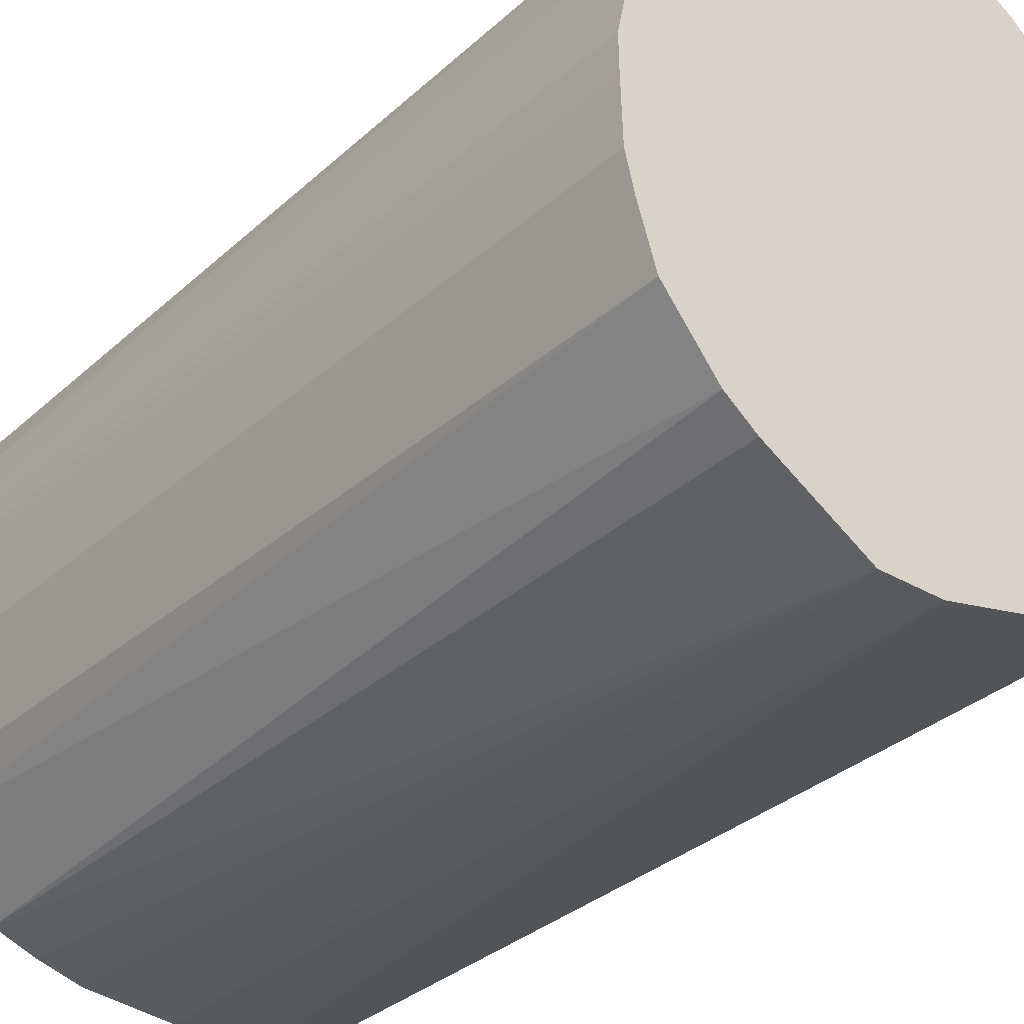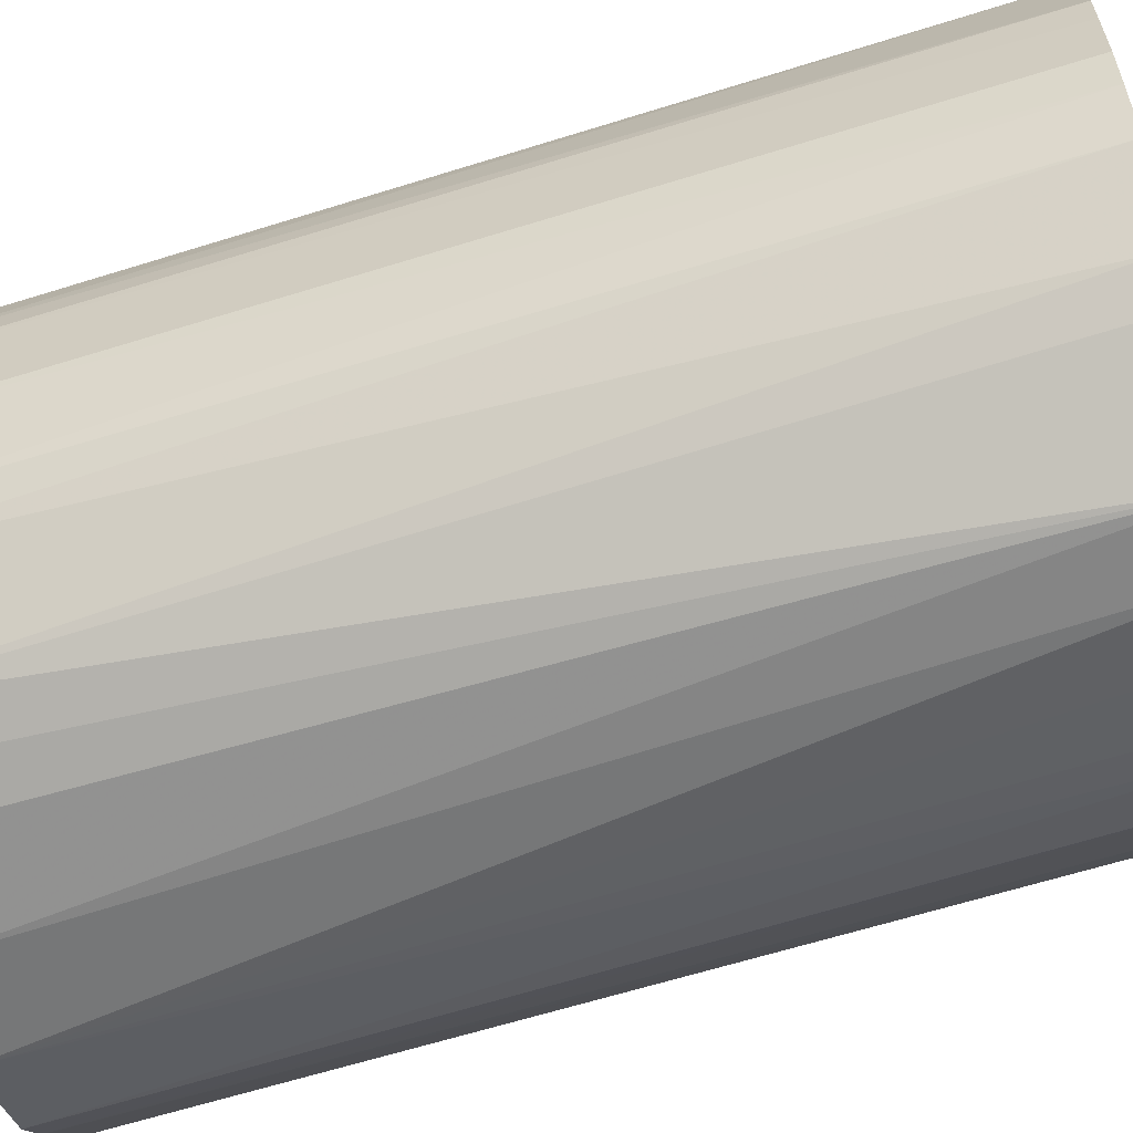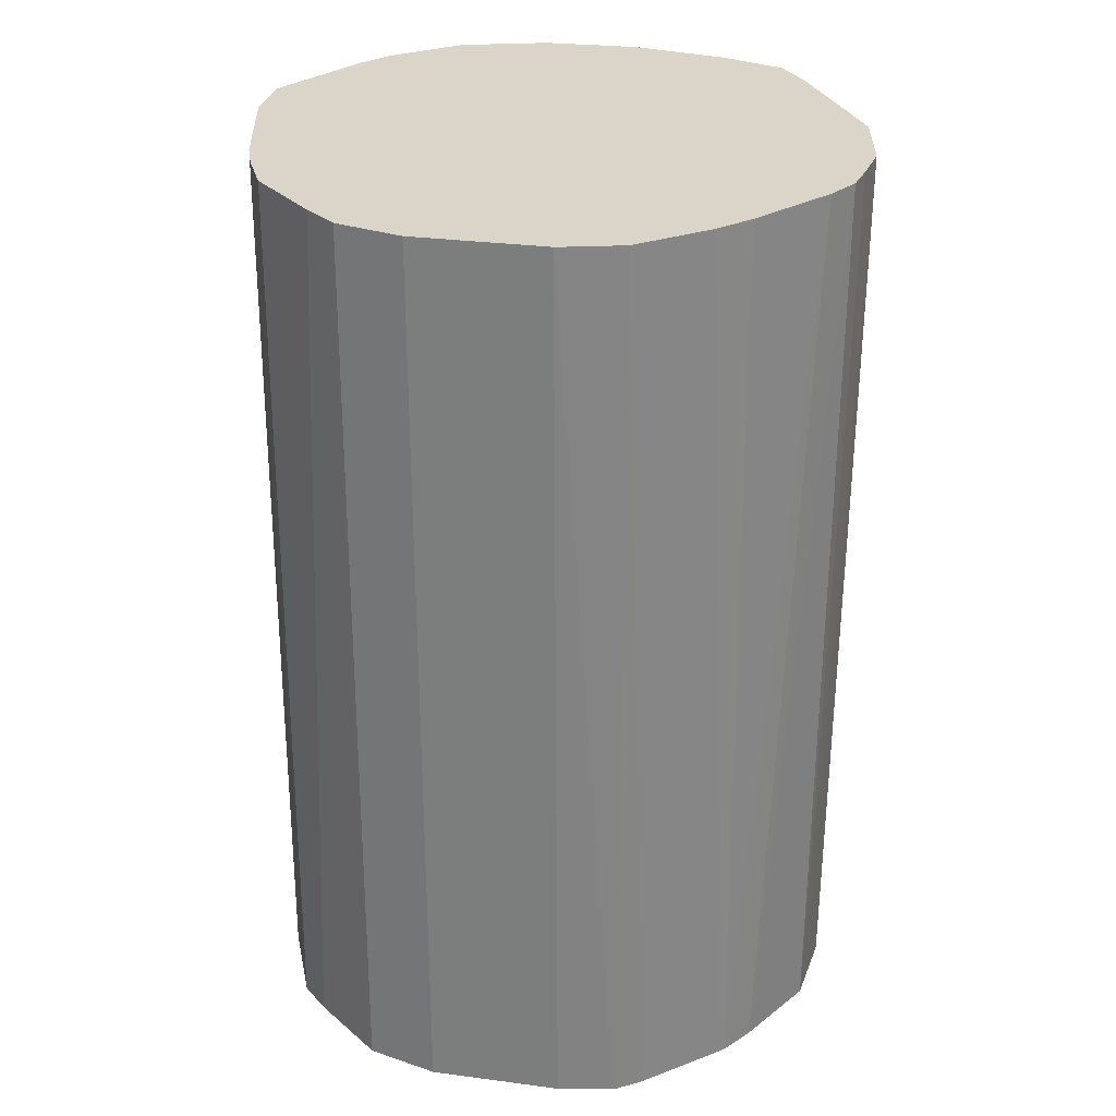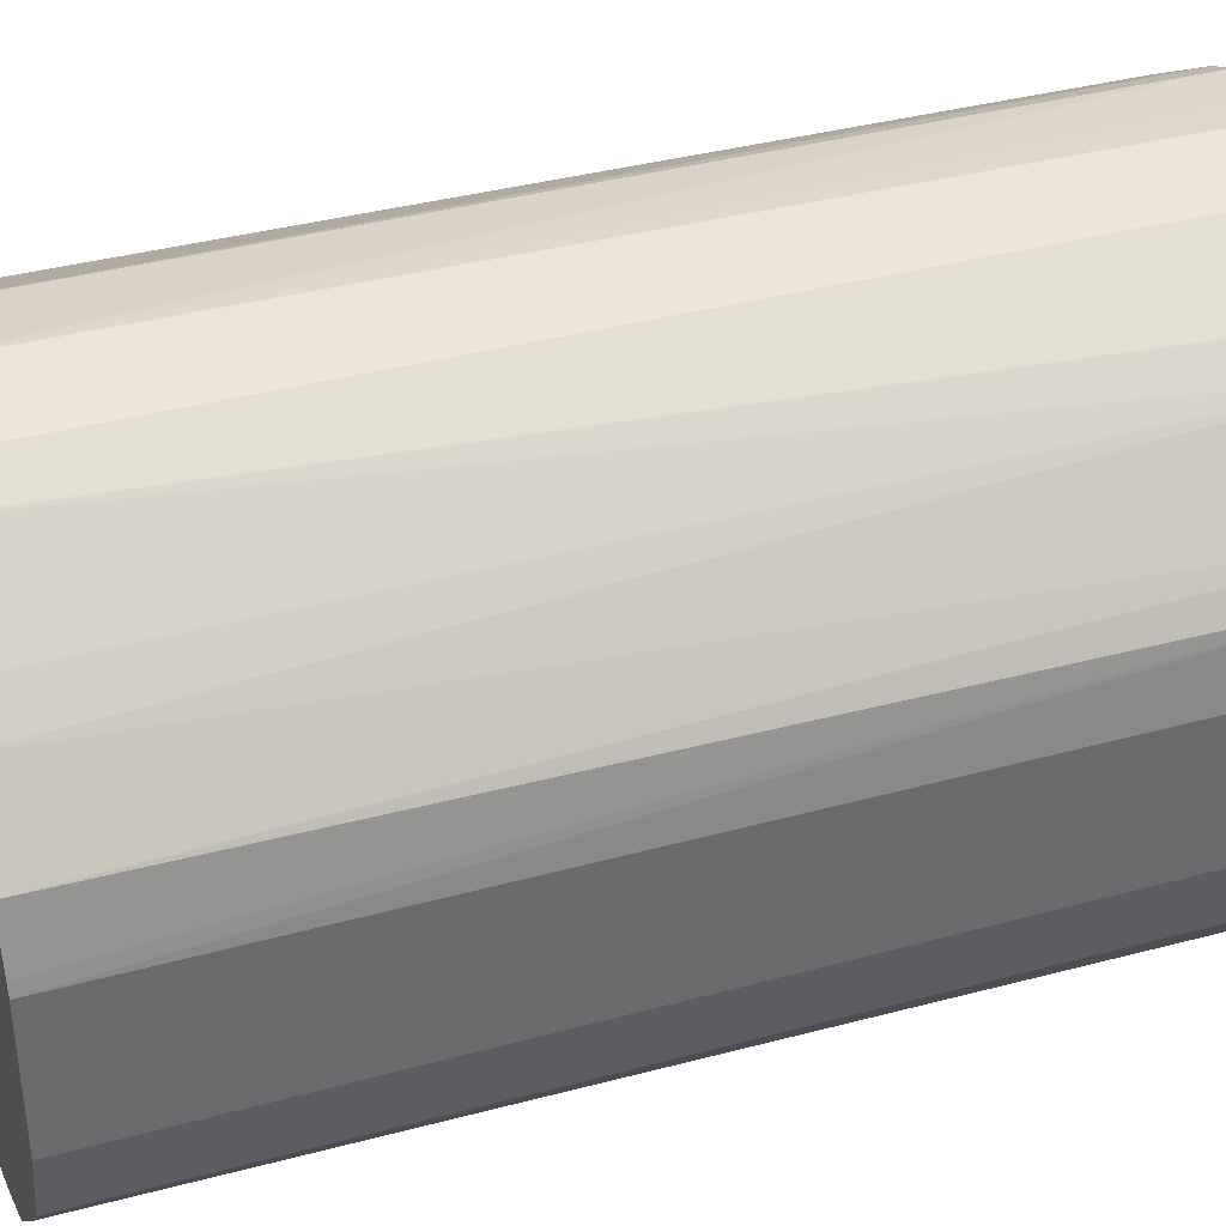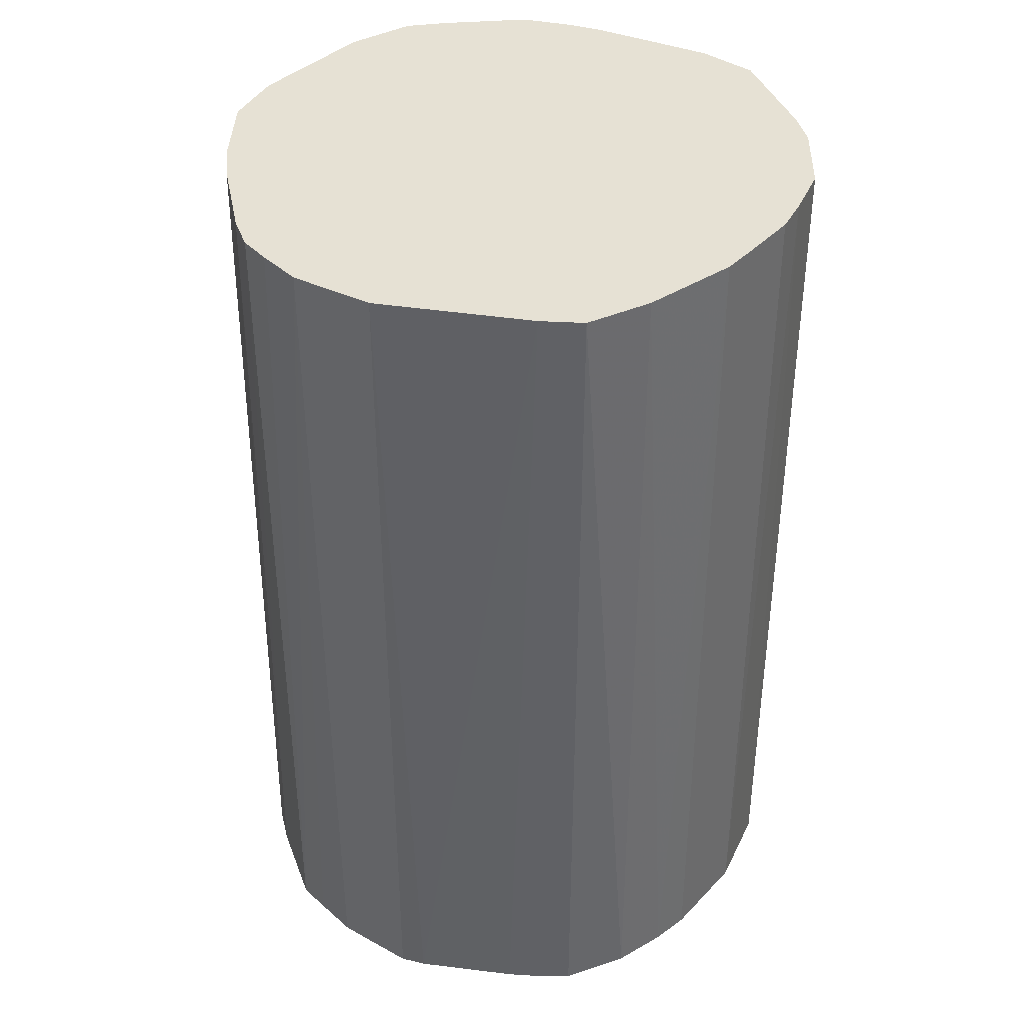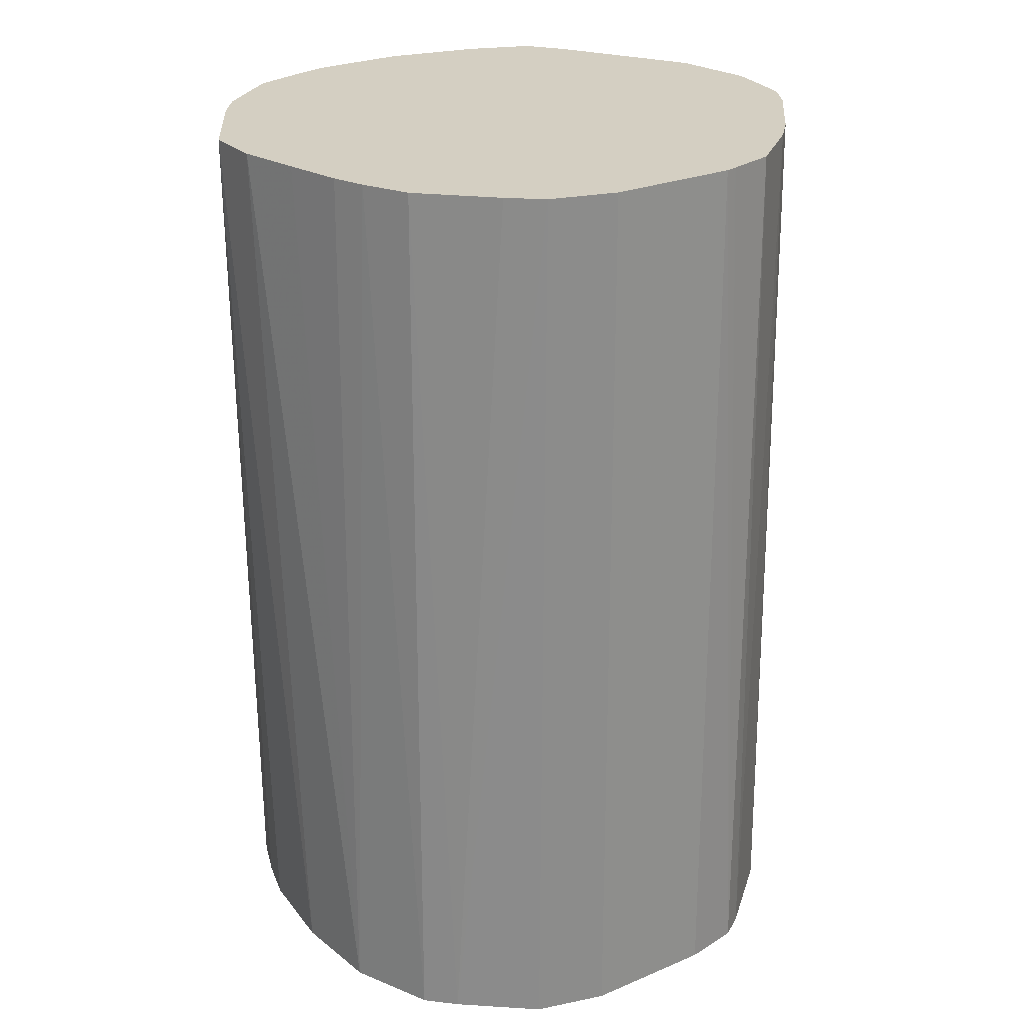
<metadata>
{"format":"obj","ext":"obj","renderer":"f3d","projection":"perspective","resolution":1024,"background":"white","views":[{"elev":-32.4,"azim":140.8,"up":"+Z"},{"elev":-62.0,"azim":107.8,"up":"+Z"},{"elev":29.1,"azim":-78.9,"up":"+Y"},{"elev":37.7,"azim":-109.2,"up":"+Z"},{"elev":39.2,"azim":40.1,"up":"+Y"},{"elev":25.4,"azim":-124.0,"up":"+Y"}]}
</metadata>
<code>
v 0.02476 0.0166 -0.3105
v 0.02733 0.0166 -0.3109
v 0.02334 0.0166 -0.3107
v 0.02229 -0.01234 -0.311
v 0.02333 -0.01234 -0.3109
v 0.02476 -0.01234 -0.3107
v 0.02593 -0.01234 -0.3108
v 0.02734 -0.01234 -0.3109
v 0.03156 0.0166 -0.3133
v 0.02808 -0.01234 -0.3113
v 0.02234 0.0166 -0.3109
v 0.01982 -0.01234 -0.3124
v 0.03267 0.0166 -0.3141
v 0.03082 -0.01234 -0.3129
v 0.03159 -0.01234 -0.3135
v 0.02135 0.0166 -0.3115
v 0.01884 -0.01234 -0.3132
v 0.03344 0.0166 -0.3161
v 0.03252 -0.01234 -0.3142
v 0.03351 -0.01234 -0.3161
v 0.01898 0.0166 -0.3134
v 0.01679 -0.01234 -0.3156
v 0.01805 0.0166 -0.3143
v 0.03403 0.0166 -0.319
v 0.03394 -0.01234 -0.3178
v 0.01666 -0.01234 -0.3158
v 0.01644 0.0166 -0.3163
v 0.03401 0.0166 -0.3201
v 0.03412 -0.01234 -0.3191
v 0.01627 -0.01234 -0.3164
v 0.01603 0.0166 -0.3179
v 0.03395 0.0166 -0.322
v 0.03403 -0.01234 -0.322
v 0.01593 -0.01234 -0.3182
v 0.01601 0.0166 -0.318
v 0.01593 0.0166 -0.3183
v 0.03366 0.0166 -0.3232
v 0.03325 -0.01234 -0.3246
v 0.01593 -0.01234 -0.3223
v 0.01593 0.0166 -0.3224
v 0.03313 0.0166 -0.3248
v 0.03268 -0.01234 -0.3255
v 0.01655 -0.01234 -0.3245
v 0.01653 0.0166 -0.3244
v 0.03153 0.0166 -0.3268
v 0.03053 -0.01234 -0.3277
v 0.01836 -0.01234 -0.3267
v 0.01736 0.0166 -0.3254
v 0.0306 0.0166 -0.3275
v 0.02917 -0.01234 -0.3282
v 0.02751 0.0166 -0.3294
v 0.01919 -0.01234 -0.3275
v 0.01931 0.0166 -0.3274
v 0.02773 -0.01234 -0.3286
v 0.0256 0.0166 -0.3294
v 0.02476 -0.01234 -0.3289
v 0.02178 -0.01234 -0.3286
v 0.02076 0.0166 -0.3281
v 0.02362 0.0166 -0.3289
v 0.02178 0.0166 -0.3285
f 1 2 9
f 1 9 13
f 1 13 18
f 1 18 24
f 1 24 28
f 1 28 32
f 1 32 37
f 1 37 41
f 1 41 45
f 1 45 49
f 1 49 51
f 1 51 55
f 1 55 59
f 1 59 60
f 1 60 58
f 1 58 53
f 1 53 48
f 1 48 44
f 1 44 40
f 1 40 36
f 1 36 35
f 1 35 31
f 1 31 27
f 1 27 23
f 1 23 21
f 1 21 16
f 1 16 11
f 1 11 3
f 1 3 4
f 1 4 5
f 1 5 6
f 1 6 7
f 1 7 8
f 1 8 2
f 2 8 10
f 2 10 9
f 3 11 4
f 4 12 17
f 4 17 22
f 4 22 26
f 4 26 30
f 4 30 34
f 4 34 39
f 4 39 43
f 4 43 47
f 4 47 52
f 4 52 57
f 4 57 56
f 4 56 54
f 4 54 50
f 4 50 46
f 4 46 42
f 4 42 38
f 4 38 33
f 4 33 29
f 4 29 25
f 4 25 20
f 4 20 19
f 4 19 15
f 4 15 14
f 4 14 10
f 4 10 8
f 4 8 7
f 4 7 6
f 4 6 5
f 4 11 12
f 9 10 14
f 9 14 15
f 9 15 13
f 11 16 12
f 12 16 17
f 13 15 19
f 13 19 20
f 13 20 18
f 16 21 17
f 17 21 23
f 17 23 22
f 18 20 25
f 18 25 24
f 22 23 27
f 22 27 26
f 24 25 29
f 24 29 28
f 26 27 30
f 27 31 30
f 28 29 33
f 28 33 32
f 30 31 35
f 30 35 36
f 30 36 34
f 32 33 37
f 33 38 37
f 34 36 40
f 34 40 39
f 37 38 41
f 38 42 41
f 39 40 43
f 40 44 43
f 41 42 45
f 42 46 45
f 43 44 47
f 44 48 47
f 45 46 49
f 46 50 51
f 46 51 49
f 47 48 53
f 47 53 52
f 50 54 51
f 51 54 56
f 51 56 55
f 52 53 58
f 52 58 57
f 55 56 57
f 55 57 59
f 57 58 60
f 57 60 59

</code>
